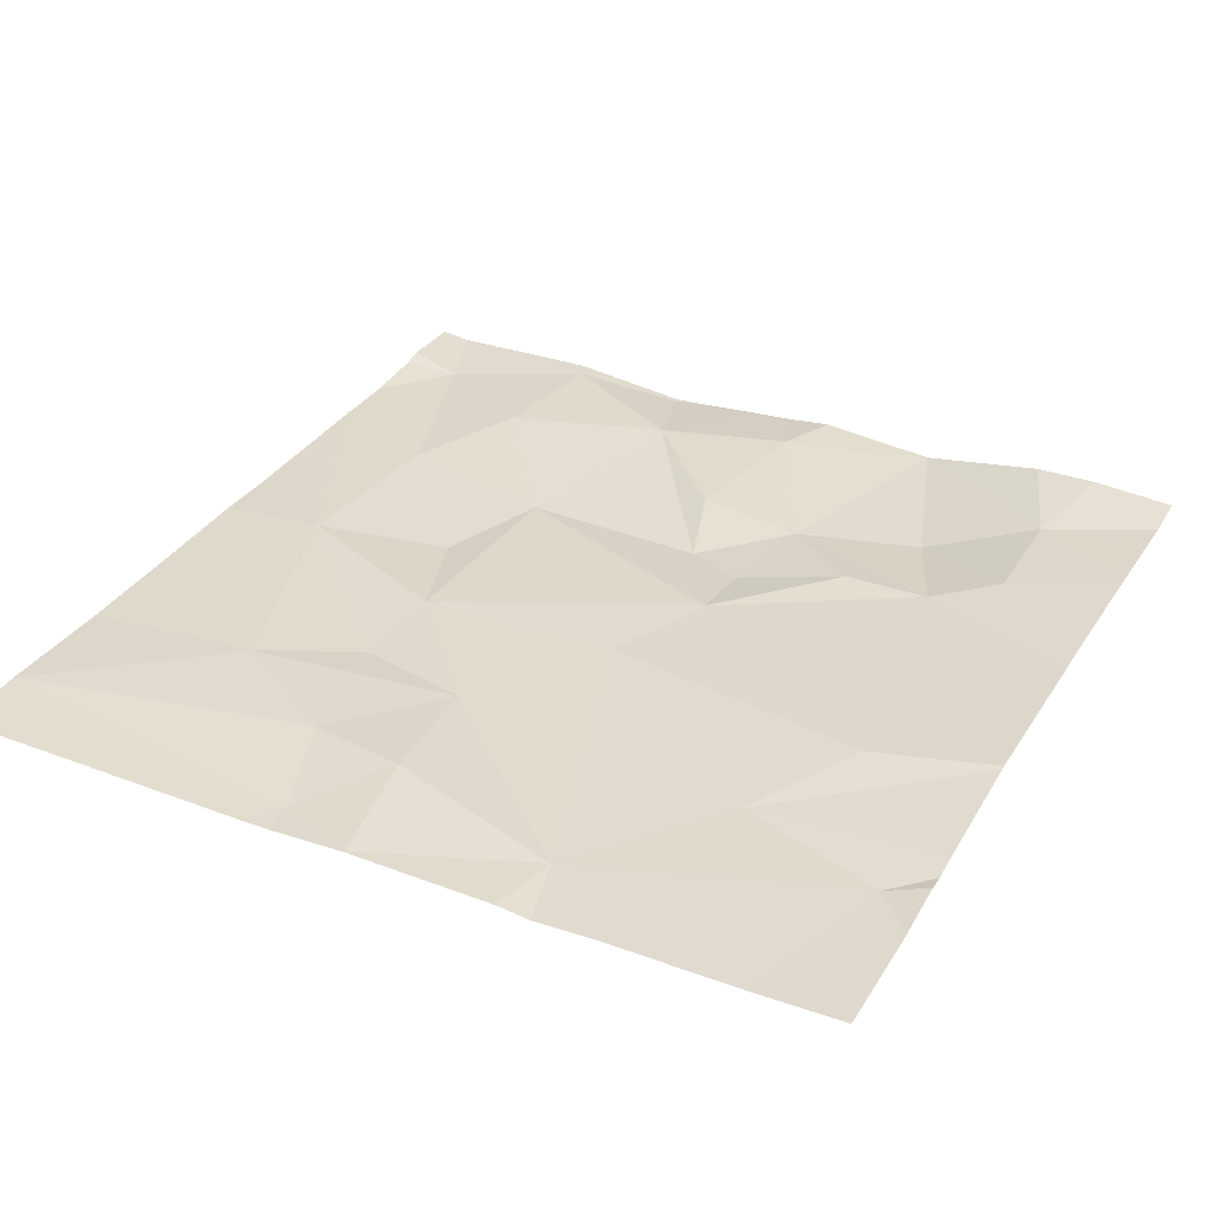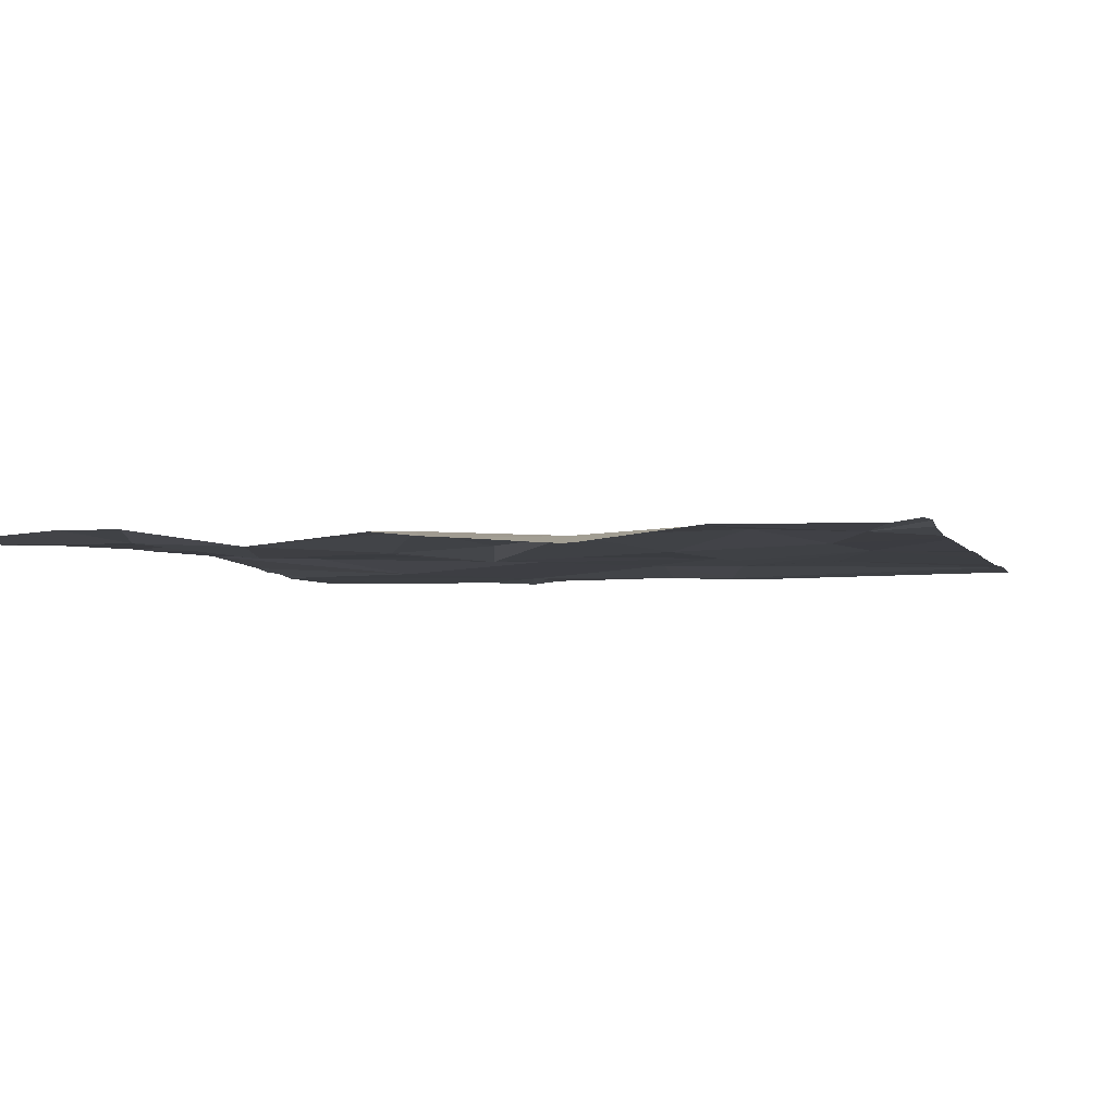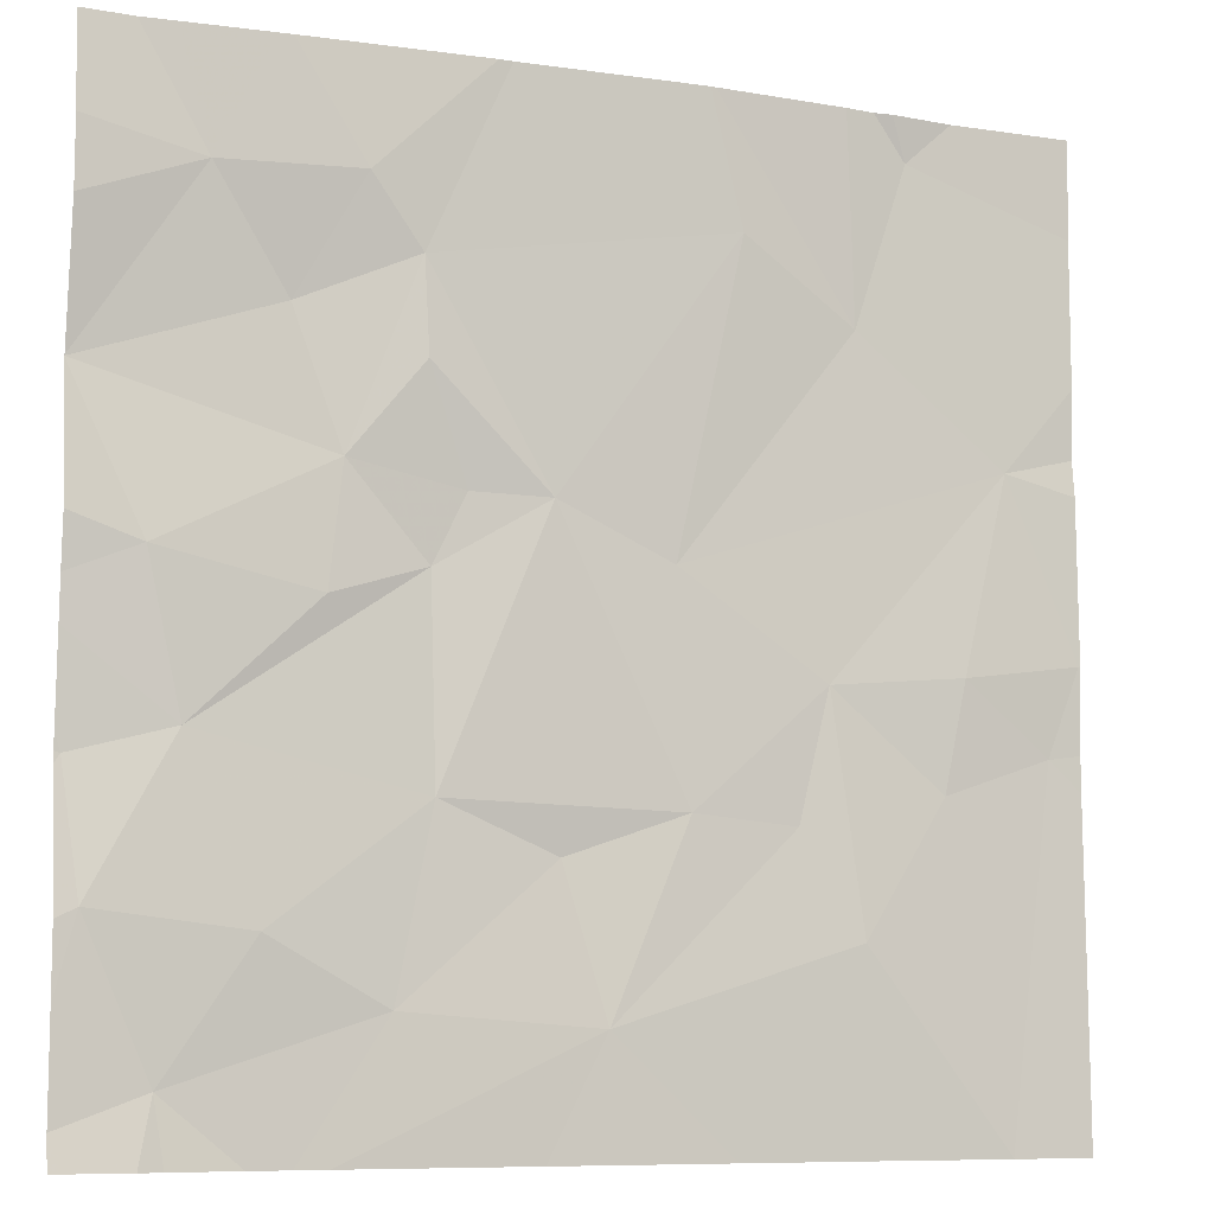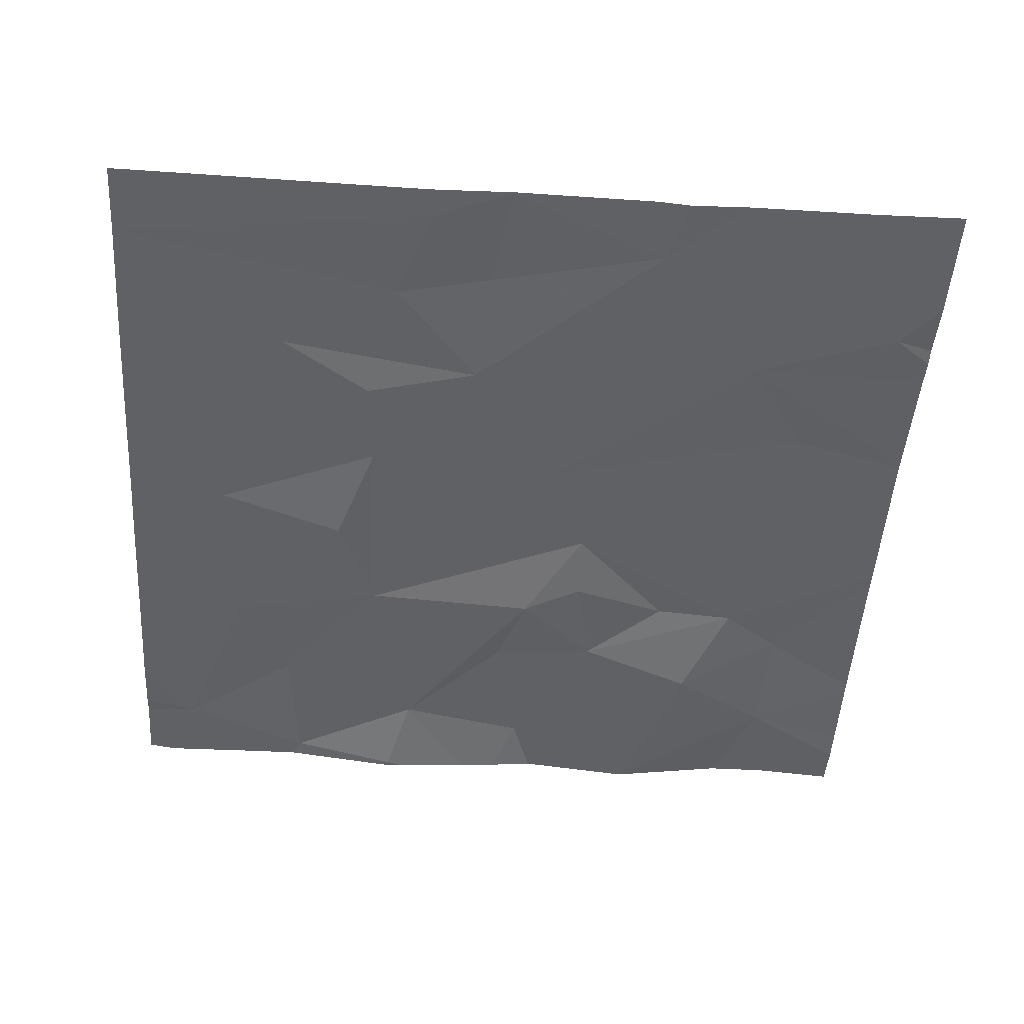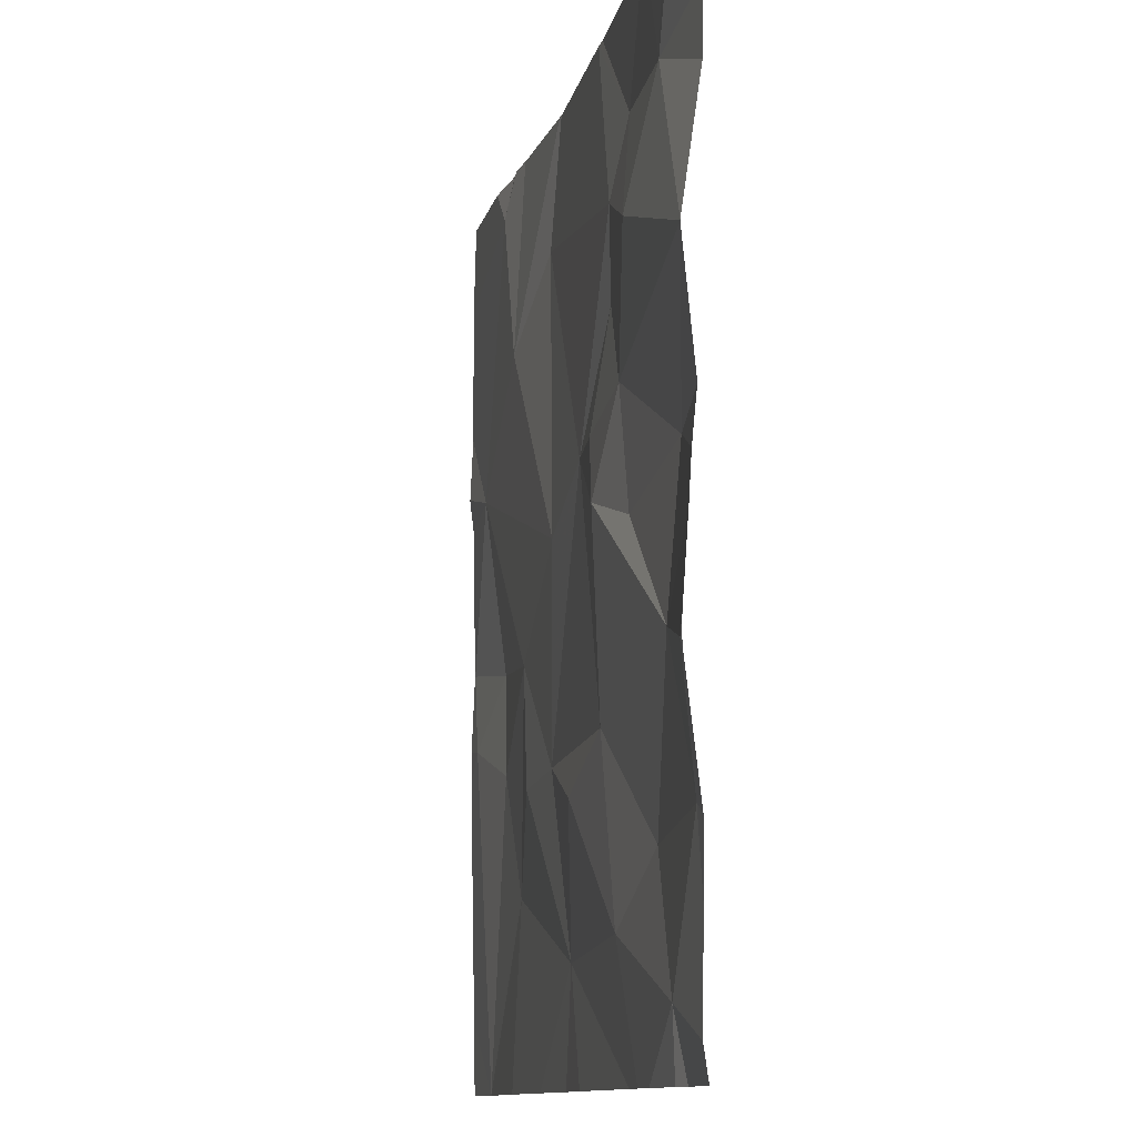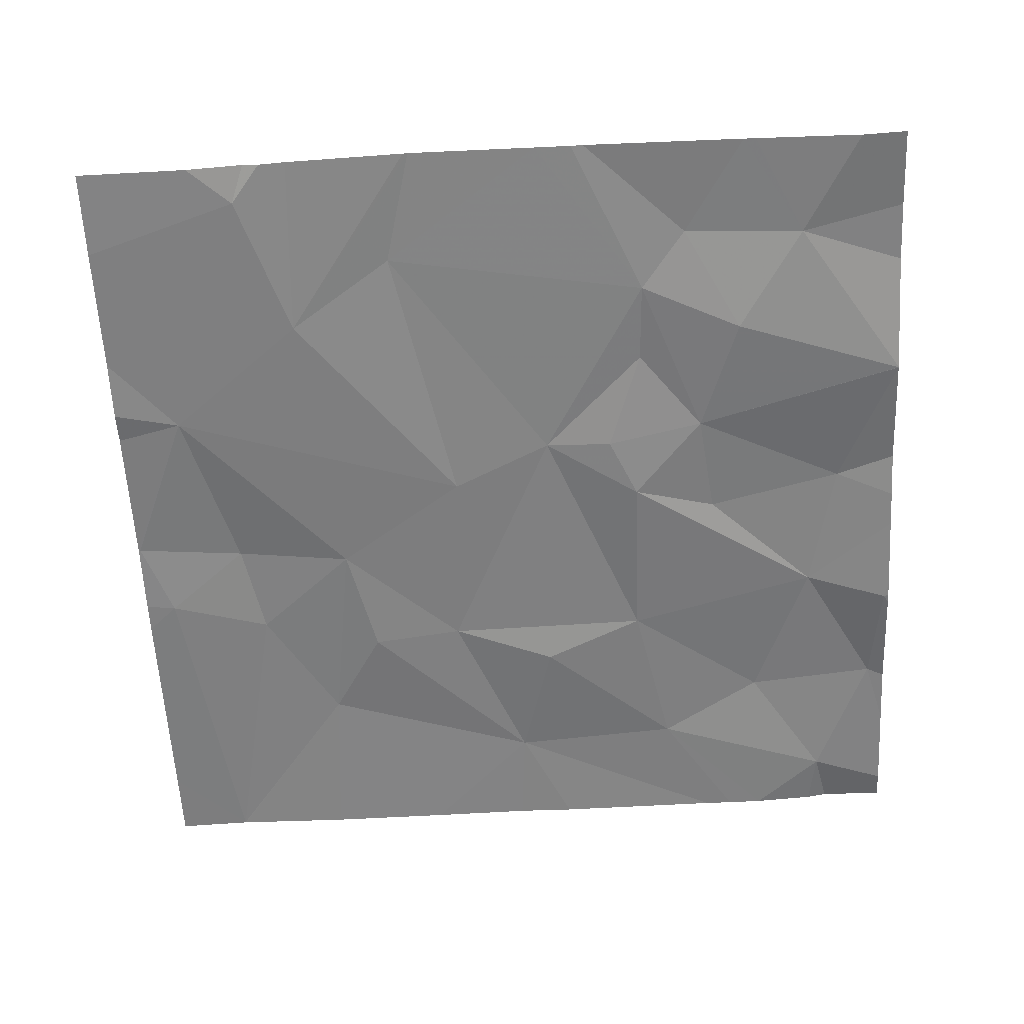
<metadata>
{"format":"obj","ext":"obj","renderer":"f3d","projection":"perspective","resolution":1024,"background":"white","views":[{"elev":32.7,"azim":117.1,"up":"+Z"},{"elev":-2.8,"azim":-74.2,"up":"+Z"},{"elev":-8.4,"azim":-22.3,"up":"+Y"},{"elev":-48.4,"azim":86.2,"up":"+Z"},{"elev":-11.1,"azim":-101.6,"up":"+Y"},{"elev":-59.7,"azim":-177.0,"up":"+Z"}]}
</metadata>
<code>
v -141.4 241.9 483.3
v -141.4 241.9 483.3
v -142.4 240.1 483.3
v -141.6 240.2 483.3
v -142.2 241.9 483.3
v -142.2 241.9 483.3
v -141.1 241.9 483.3
v -140.6 241.9 483.2
v -140.6 240.9 483.2
v -142.4 240 483.3
v -140.8 240 483.3
v -142.2 240 483.3
v -141 241.9 483.3
v -141.1 240.3 483.3
v -142.5 240.4 483.3
v -140.6 241.2 483.2
v -142 240.2 483.3
v -142.2 240.3 483.3
v -142.5 240.6 483.2
v -140.6 241.4 483.2
v -140.6 240.6 483.2
v -141.8 241.9 483.3
v -140.6 240.9 483.2
v -140.6 241.2 483.2
v -140.9 240.6 483.3
v -140.7 240.7 483.2
v -141.7 240 483.3
v -142.1 240 483.3
v -141.2 240.5 483.2
v -141.8 241.1 483.2
v -141.9 241.3 483.3
v -141.7 241.1 483.3
v -141.9 241.5 483.3
v -142.4 241 483.3
v -142.1 241.1 483.2
v -142.1 240.9 483.3
v -141.5 241 483.3
v -141.3 241.6 483.3
v -141.9 240.6 483.2
v -142.3 241.6 483.3
v -142.2 241.4 483.2
v -141.4 240.6 483.3
v -141.7 240.5 483.2
v -142.4 240 483.3
v -141.6 240 483.3
v -142.3 240.7 483.3
v -140.6 240.7 483.2
v -141.2 240.8 483.3
v -140.8 241.2 483.2
v -140.9 240.8 483.3
v -141.7 241.9 483.3
v -140.6 240.9 483.2
v -141.9 241 483.2
v -142 241.6 483.3
v -141.1 241.5 483.2
v -141 241.8 483.2
v -140.6 240.1 483.2
v -142.5 240.2 483.3
v -142.5 240.4 483.3
v -142.5 240 483.3
v -141.8 241.9 483.3
v -142.5 240.6 483.2
v -142.5 240.7 483.2
v -142.5 240.6 483.2
v -142.5 241.3 483.2
v -142.5 241.3 483.2
v -142.5 240.6 483.2
v -142.5 241.3 483.2
v -142.5 241.3 483.2
v -142.5 240.8 483.2
v -142.5 241 483.3
v -142.5 240.9 483.3
v -142.5 241.5 483.3
v -142.5 241.7 483.3
v -140.6 241.7 483.2
v -140.8 240 483.3
v -141.1 240 483.2
v -140.8 240 483.3
v -141.3 240 483.3
v -142.1 240 483.3
v -140.6 240 483.2
v -142.5 240 483.3
v -142.5 240 483.3
v -140.8 240 483.3
v -141.1 241.9 483.3
v -140.9 241.9 483.2
v -140.7 241.9 483.2
v -142.4 241.9 483.3
v -142.4 241.9 483.3
v -142.5 241.9 483.3
f 86 56 75
f 85 55 7
f 77 14 4
f 76 14 77
f 22 54 61
f 13 56 86
f 80 17 12
f 77 4 79
f 17 3 12
f 44 60 82
f 3 18 15
f 28 17 80
f 18 3 17
f 3 15 58
f 25 11 26
f 4 14 29
f 31 30 32
f 33 31 32
f 35 34 36
f 32 37 38
f 17 39 18
f 59 19 64
f 41 40 65
f 42 39 43
f 41 35 33
f 31 33 35
f 79 4 45
f 4 43 17
f 46 18 39
f 49 48 50
f 39 42 32
f 34 46 36
f 35 41 66
f 34 35 68
f 19 15 46
f 15 18 46
f 49 52 23
f 7 56 13
f 50 52 49
f 42 43 4
f 32 30 53
f 17 43 39
f 53 36 46
f 53 35 36
f 31 35 30
f 63 46 70
f 39 53 46
f 26 11 57
f 14 11 25
f 25 50 48
f 33 38 51
f 38 33 32
f 78 11 76
f 32 53 39
f 25 26 50
f 42 4 29
f 70 34 72
f 48 49 37
f 76 11 14
f 5 40 6
f 14 25 48
f 45 4 27
f 42 29 48
f 48 37 42
f 29 14 48
f 53 30 35
f 42 37 32
f 33 54 41
f 37 49 55
f 56 49 20
f 2 55 1
f 55 38 37
f 56 55 49
f 52 26 47
f 26 52 50
f 54 40 41
f 40 54 6
f 75 56 20
f 54 33 61
f 86 75 87
f 55 56 7
f 9 52 47
f 58 15 59
f 44 3 60
f 6 54 22
f 59 15 19
f 20 49 16
f 60 3 58
f 62 19 63
f 16 49 24
f 28 4 17
f 63 19 46
f 1 55 85
f 64 19 67
f 24 49 23
f 65 40 73
f 66 41 65
f 23 52 9
f 67 19 62
f 68 35 66
f 27 4 28
f 69 34 68
f 47 26 21
f 21 26 57
f 70 46 34
f 10 3 44
f 71 34 69
f 72 34 71
f 2 38 55
f 73 40 74
f 74 40 89
f 12 3 10
f 81 11 84
f 81 57 11
f 61 33 51
f 82 60 83
f 51 38 2
f 84 11 78
f 87 75 8
f 88 40 5
f 89 40 88
f 90 74 89

</code>
